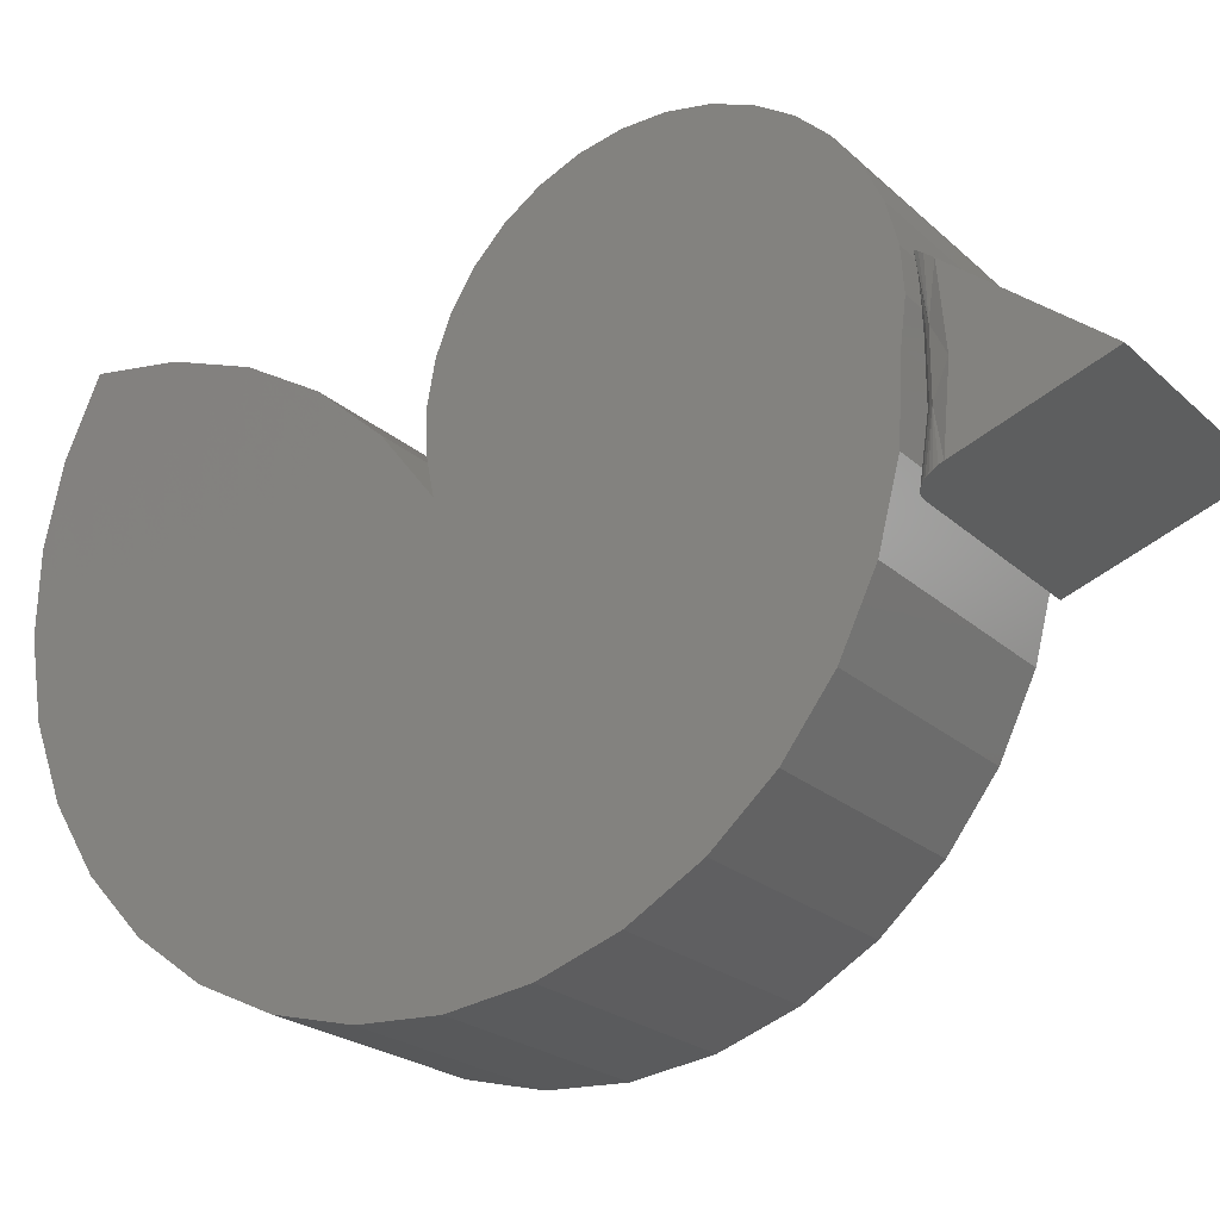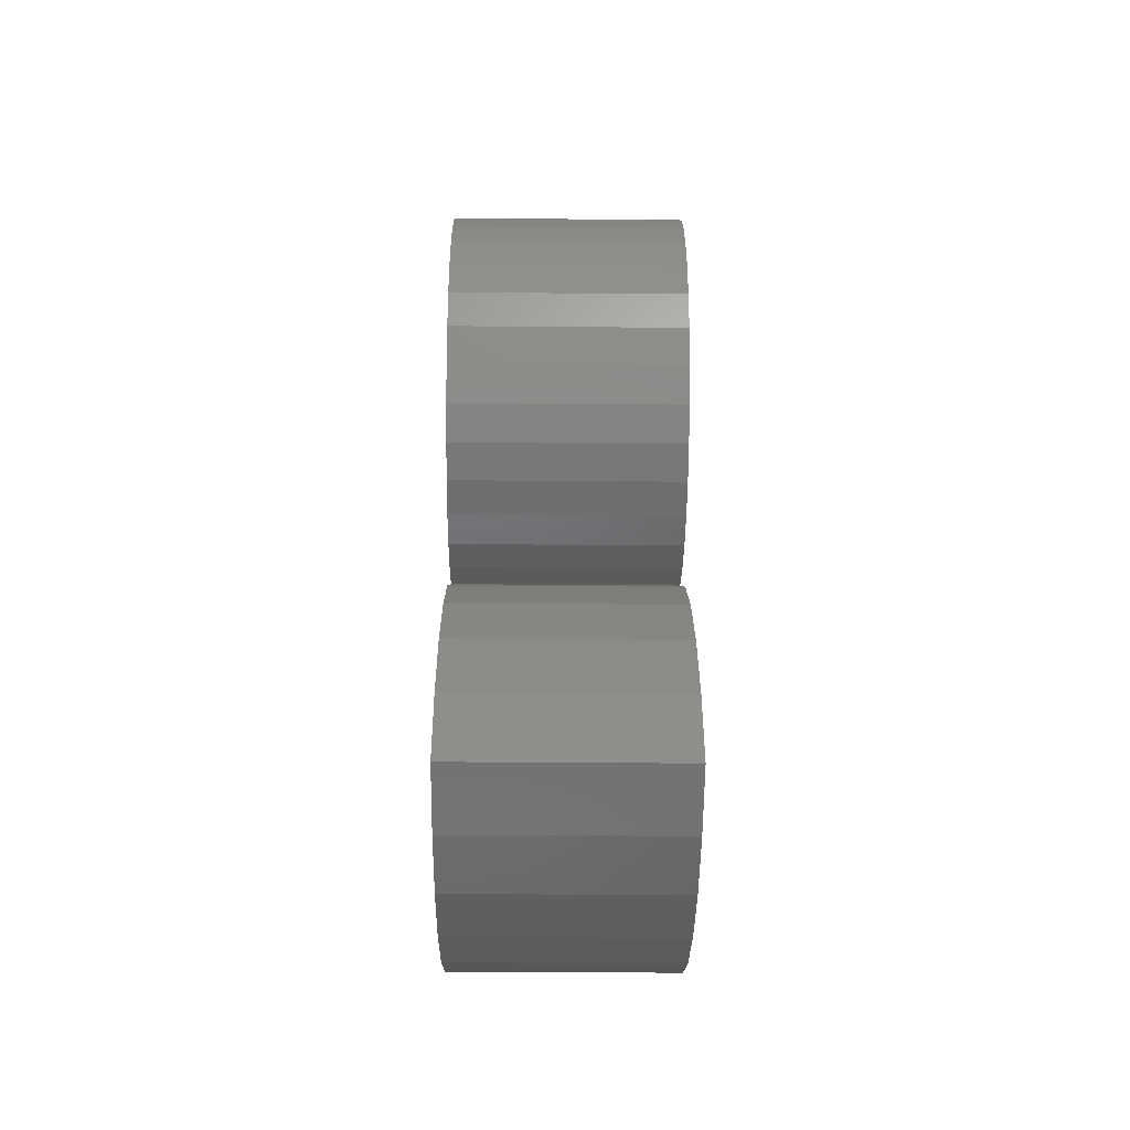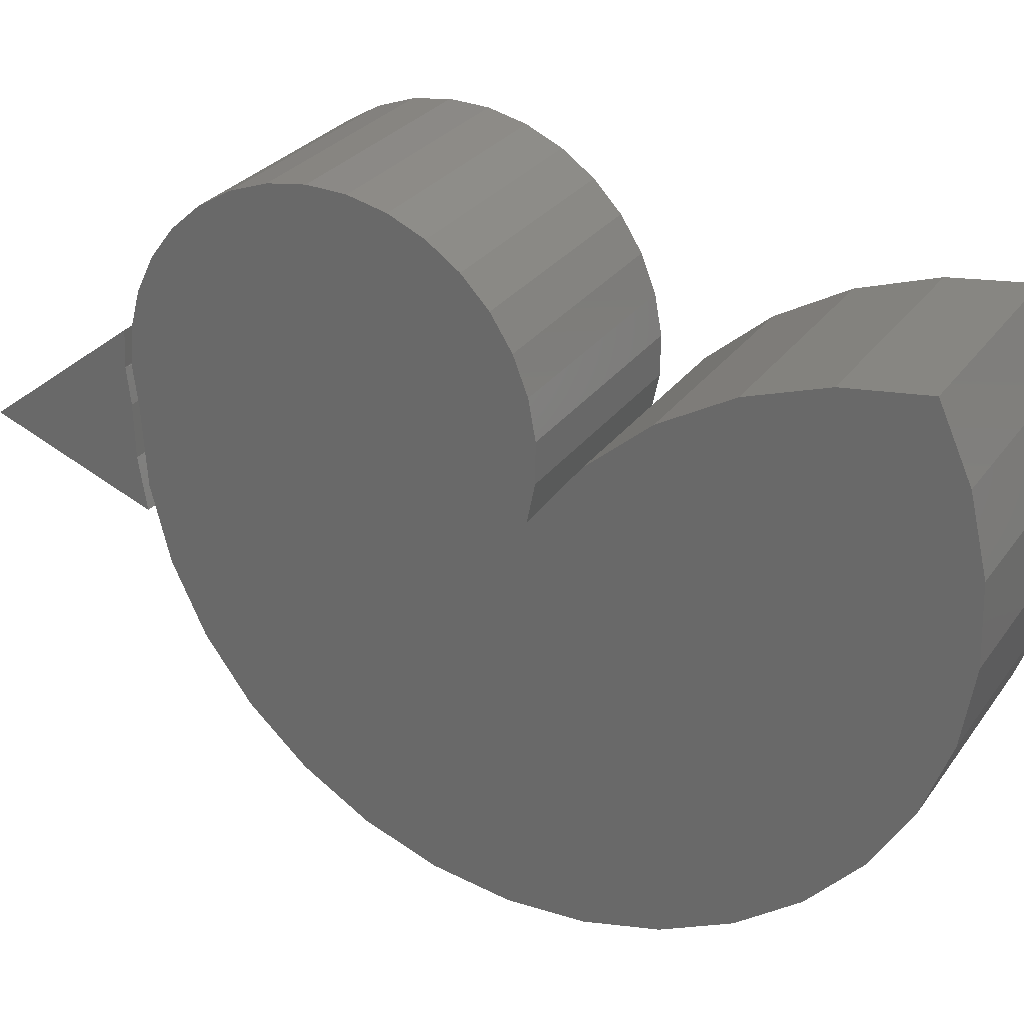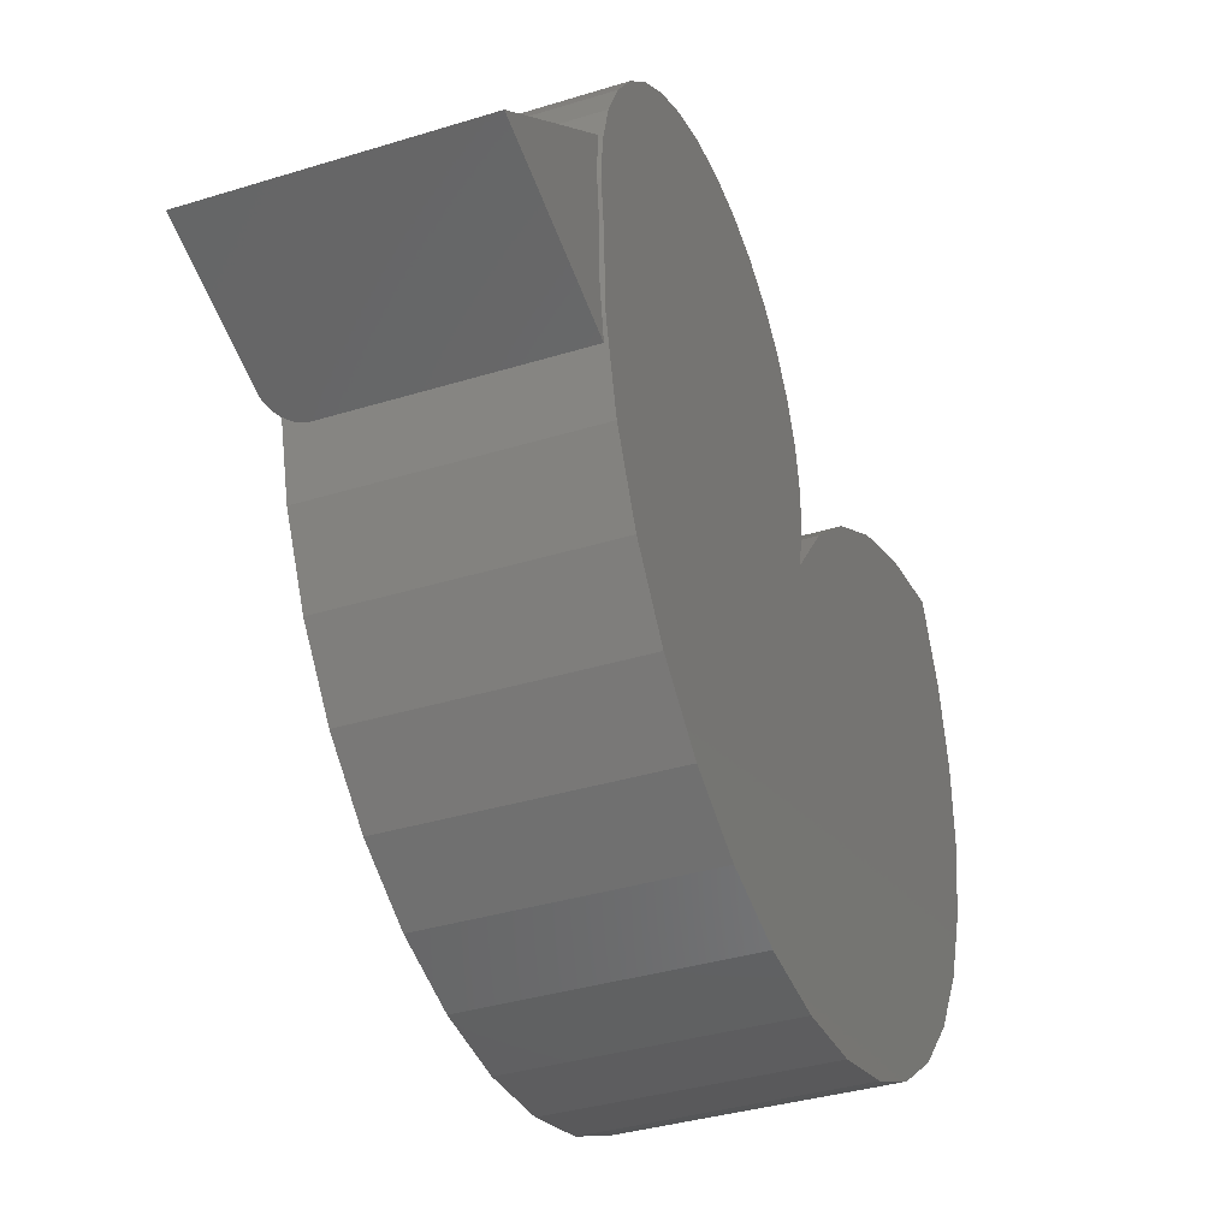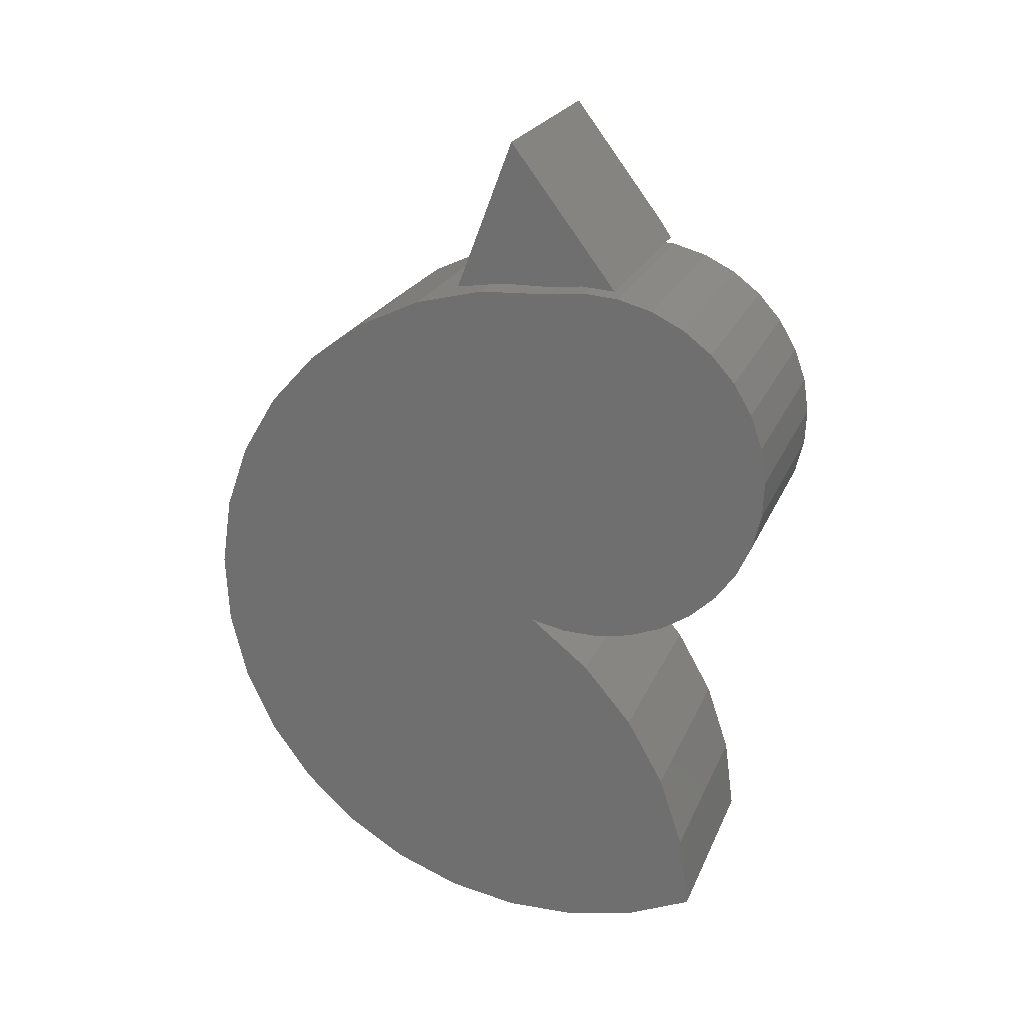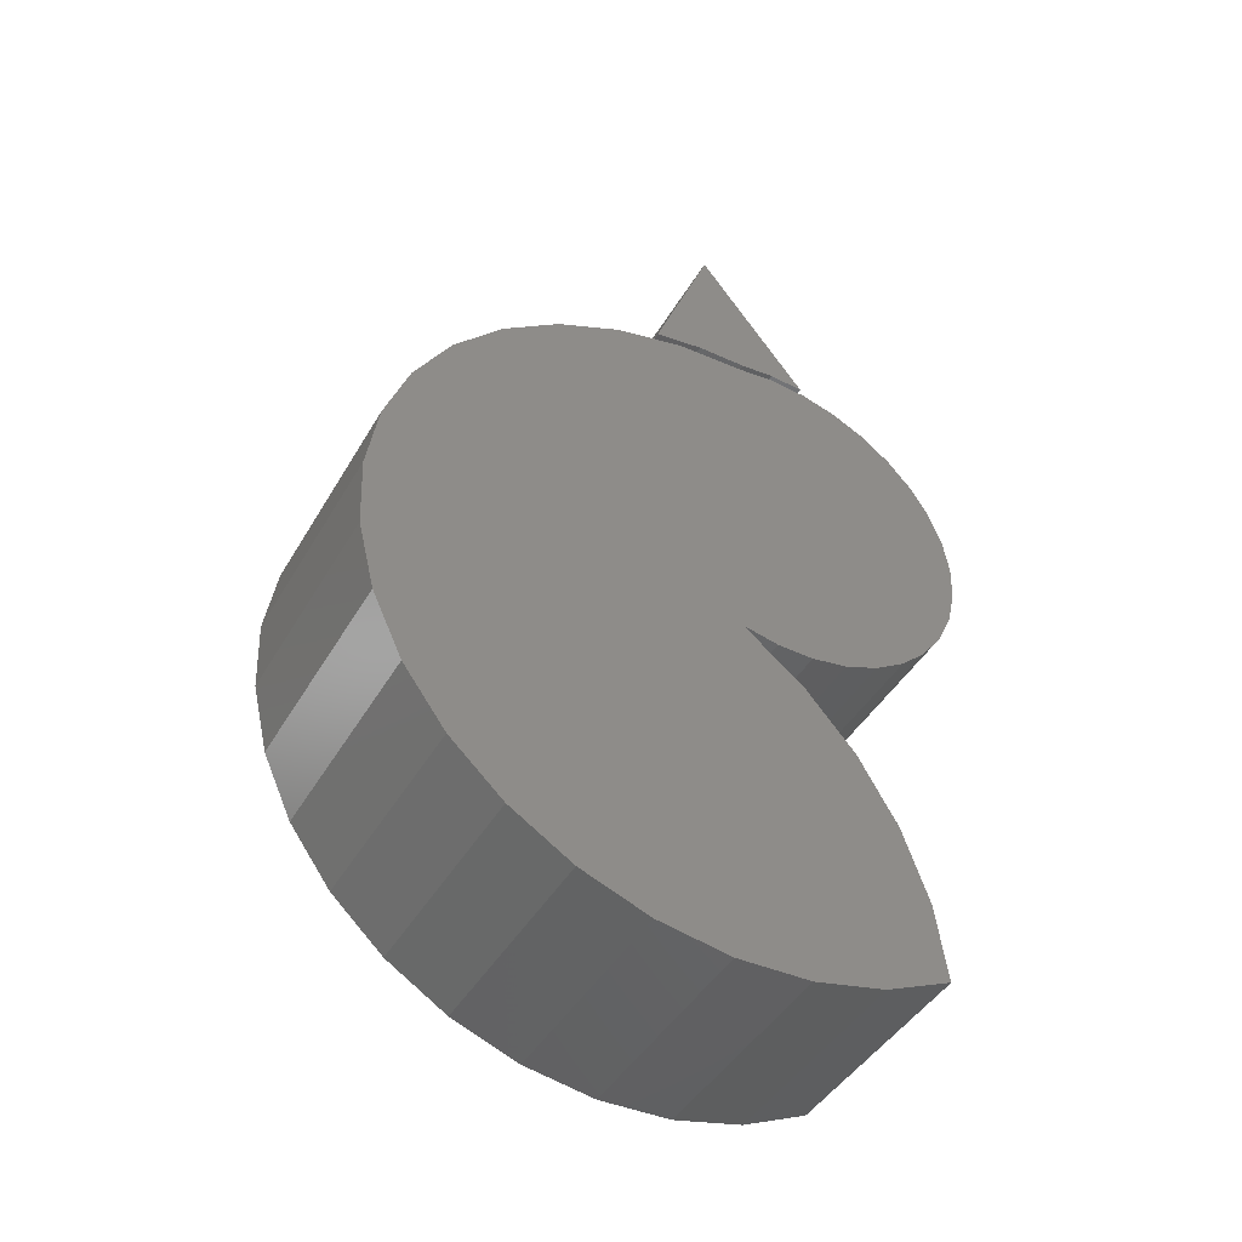
<metadata>
{"format":"stl","ext":"stl","renderer":"f3d","projection":"perspective","resolution":1024,"background":"white","views":[{"elev":-22.1,"azim":123.1,"up":"+Z"},{"elev":-38.0,"azim":-0.6,"up":"+Y"},{"elev":28.4,"azim":-61.7,"up":"+Z"},{"elev":-35.6,"azim":-157.7,"up":"+Z"},{"elev":23.1,"azim":-71.0,"up":"+Y"},{"elev":-44.8,"azim":-118.7,"up":"+Y"}]}
</metadata>
<code>
# stl→obj: 127 verts, 246 faces
v 0.2109 -0.02898 0.4254
v 0.207 -0.03674 0.3849
v 0.2109 -0.02266 0.3582
v 0.21 -0.03672 0.4313
v 0.207 -0.04482 0.4375
v 0.2088 -0.04091 0.4345
v 0.2059 -0.04324 0.4227
v 0.1979 -0.05198 0.2823
v 0.2011 -0.04983 0.2831
v 0.1875 -0.04746 0.327
v 0.1907 -0.05444 0.2813
v 0.2005 -0.04319 0.3844
v 0.2002 -0.0439 0.3901
v 0.1977 -0.04473 0.3834
v 0.2024 -0.04318 0.3986
v 0.2041 -0.04028 0.3846
v 0.2052 -0.04291 0.416
v 0.1875 -0.05469 0.2812
v 0.1944 -0.05353 0.2817
v 0.2041 -0.04018 0.3319
v 0.204 -0.04714 0.2841
v 0.2064 -0.044 0.2853
v 0.207 -0.03664 0.3316
v 0.2084 -0.04049 0.2866
v 0.2098 -0.03671 0.2881
v 0.2106 -0.03275 0.2896
v 0.2109 -0.02874 0.2911
v 0.2005 -0.04309 0.3321
v 0.1963 -0.04515 0.3807
v 0.1947 -0.04558 0.3781
v 0.1932 -0.0459 0.3763
v 0.1915 -0.04619 0.3747
v 0.1891 -0.04642 0.3736
v 0.1875 -0.04646 0.3734
v 0.2109 0.0884 0.3355
v -1.183e-17 -0.04646 0.3734
v 1.696e-18 -0.04746 0.327
v 0 -0.05469 0.2812
v -8.674e-18 -0.04482 0.4375
v -1.361e-17 -0.04288 0.4054
v -3.013e-18 0.0884 0.3355
v 0.2109 -0.1843 0.5842
v 0.2109 -0.2183 0.5894
v 0.2109 -0.2526 0.5881
v 0.2109 -0.286 0.5801
v 0.2109 -0.152 0.5726
v 0.2109 -0.3173 0.566
v 0.2109 -0.7031 0.5312
v 0.2109 -0.7311 0.4695
v 0.2109 -0.6312 0.5216
v 0.2109 -0.5625 0.4984
v 0.2109 -0.4994 0.4625
v 0.2109 -0.3162 0.02026
v 0.2109 -0.4509 0.01316
v 0.2109 -0.3832 0.01012
v 0.2109 -0.1225 0.555
v 0.2109 -0.3453 0.5461
v 0.2109 -0.09687 0.5321
v 0.2109 -0.369 0.5212
v 0.2109 -0.07613 0.5047
v 0.2109 -0.3875 0.4923
v 0.2109 -0.061 0.4739
v 0.2109 -0.4001 0.4603
v 0.2109 -0.05206 0.4407
v 0.2109 -0.4064 0.4266
v 0.2109 -0.04962 0.4065
v 0.2109 -0.4061 0.3922
v 0.2109 -0.05378 0.3724
v 0.2109 -0.3992 0.3586
v 0.2109 -0.05753 0.3047
v 0.2109 -0.4443 0.4154
v 0.2109 -0.7465 0.4035
v 0.2109 -0.7488 0.3358
v 0.2109 -0.738 0.2689
v 0.2109 -0.07431 0.239
v 0.2109 -0.1035 0.1779
v 0.2109 -0.7144 0.2053
v 0.2109 -0.144 0.1235
v 0.2109 -0.6789 0.1476
v 0.2109 -0.1943 0.07805
v 0.2109 -0.633 0.09777
v 0.2109 -0.2524 0.04319
v 0.2109 -0.5782 0.05783
v 0.2109 -0.5167 0.02927
v -5.782e-18 -0.2526 0.5881
v -5.935e-18 -0.2183 0.5894
v -5.355e-18 -0.1843 0.5842
v -4.904e-18 -0.286 0.5801
v -4.066e-18 -0.152 0.5726
v -3.332e-18 -0.3173 0.566
v 6.014e-19 -0.6312 0.5216
v 1.461e-18 -0.7311 0.4695
v -5.395e-18 -0.7031 0.5312
v 3.175e-18 -0.5625 0.4984
v 7.154e-18 -0.4994 0.4625
v 5.246e-17 -0.3832 0.01012
v 5.212e-17 -0.4509 0.01316
v 5.134e-17 -0.3162 0.02026
v 1.976e-17 -0.05753 0.3047
v 1.97e-17 -0.3992 0.3586
v 1.224e-17 -0.05378 0.3724
v 1.596e-17 -0.4061 0.3922
v 1.438e-17 -0.04962 0.4065
v 1.215e-17 -0.4064 0.4266
v 1.057e-17 -0.05206 0.4407
v 8.399e-18 -0.4001 0.4603
v 6.893e-18 -0.061 0.4739
v 4.852e-18 -0.3875 0.4923
v 3.469e-18 -0.07613 0.5047
v 1.638e-18 -0.369 0.5212
v 4.294e-19 -0.09687 0.5321
v -1.124e-18 -0.3453 0.5461
v -2.113e-18 -0.1225 0.555
v 2.705e-17 -0.07431 0.239
v 2.374e-17 -0.738 0.2689
v 1.631e-17 -0.7488 0.3358
v 8.788e-18 -0.7465 0.4035
v 1.239e-17 -0.4443 0.4154
v 5.034e-17 -0.5167 0.02927
v 4.716e-17 -0.5782 0.05783
v 4.879e-17 -0.2524 0.04319
v 4.273e-17 -0.633 0.09777
v 4.492e-17 -0.1943 0.07805
v 3.72e-17 -0.6789 0.1476
v 3.987e-17 -0.144 0.1235
v 3.079e-17 -0.7144 0.2053
v 3.384e-17 -0.1035 0.1779
f 1 2 3
f 1 4 2
f 5 2 6
f 5 7 2
f 8 9 10
f 10 11 8
f 12 13 14
f 15 13 12
f 12 16 15
f 15 16 17
f 17 16 2
f 7 17 2
f 2 4 6
f 18 11 10
f 8 11 19
f 20 21 22
f 23 20 22
f 23 22 24
f 23 24 25
f 23 25 26
f 23 26 27
f 23 27 3
f 23 3 2
f 28 12 14
f 28 14 29
f 28 29 30
f 28 30 31
f 28 31 32
f 28 32 33
f 28 33 34
f 28 34 10
f 28 10 9
f 28 9 21
f 28 21 20
f 12 28 16
f 16 28 20
f 16 20 2
f 2 20 23
f 35 3 27
f 35 1 3
f 36 37 34
f 34 37 10
f 37 38 10
f 10 38 18
f 33 32 34
f 39 40 17
f 39 17 7
f 39 7 5
f 40 36 34
f 40 34 32
f 40 32 31
f 40 31 30
f 40 30 29
f 40 29 14
f 40 14 13
f 40 13 15
f 40 15 17
f 1 6 4
f 35 41 39
f 35 39 5
f 35 5 6
f 35 6 1
f 27 26 25
f 35 27 25
f 35 25 24
f 35 24 22
f 35 22 21
f 35 21 9
f 35 9 8
f 35 8 19
f 35 19 11
f 35 11 18
f 35 18 38
f 35 38 41
f 41 38 37
f 41 37 36
f 41 36 40
f 41 40 39
f 42 43 44
f 44 45 42
f 42 45 46
f 45 47 46
f 48 49 50
f 51 50 49
f 51 49 52
f 53 54 55
f 46 47 56
f 56 47 57
f 56 57 58
f 58 57 59
f 58 59 60
f 60 59 61
f 60 61 62
f 62 61 63
f 62 63 64
f 64 63 65
f 64 65 66
f 66 65 67
f 66 67 68
f 68 67 69
f 68 69 70
f 52 49 71
f 71 49 72
f 71 72 69
f 69 72 73
f 69 73 70
f 70 73 74
f 70 74 75
f 75 74 76
f 76 74 77
f 76 77 78
f 78 77 79
f 78 79 80
f 80 79 81
f 80 81 82
f 82 81 83
f 82 83 53
f 53 83 84
f 53 84 54
f 85 86 87
f 87 88 85
f 89 88 87
f 89 90 88
f 91 92 93
f 92 91 94
f 95 92 94
f 96 97 98
f 99 100 101
f 101 100 102
f 101 102 103
f 103 102 104
f 103 104 105
f 105 104 106
f 105 106 107
f 107 106 108
f 107 108 109
f 109 108 110
f 109 110 111
f 111 110 112
f 111 112 113
f 113 112 90
f 113 90 89
f 114 115 99
f 99 115 116
f 99 116 100
f 100 116 117
f 100 117 118
f 118 117 92
f 118 92 95
f 97 119 98
f 98 119 120
f 98 120 121
f 121 120 122
f 121 122 123
f 123 122 124
f 123 124 125
f 125 124 126
f 125 126 127
f 127 126 115
f 127 115 114
f 93 48 91
f 91 48 50
f 91 50 94
f 94 50 51
f 94 51 95
f 95 51 52
f 95 52 118
f 118 52 71
f 118 71 100
f 100 71 69
f 100 69 102
f 102 69 67
f 102 67 104
f 104 67 65
f 104 65 106
f 106 65 63
f 106 63 108
f 108 63 61
f 108 61 110
f 110 61 59
f 110 59 112
f 112 59 57
f 112 57 90
f 90 57 47
f 90 47 88
f 88 47 45
f 88 45 85
f 85 45 44
f 85 44 86
f 86 44 43
f 86 43 87
f 87 43 42
f 87 42 89
f 89 42 46
f 89 46 113
f 113 46 56
f 113 56 111
f 111 56 58
f 111 58 109
f 109 58 60
f 109 60 107
f 107 60 62
f 107 62 105
f 105 62 64
f 105 64 103
f 103 64 66
f 103 66 101
f 101 66 68
f 101 68 99
f 99 68 70
f 99 70 114
f 114 70 75
f 114 75 127
f 127 75 76
f 127 76 125
f 125 76 78
f 125 78 123
f 123 78 80
f 123 80 121
f 121 80 82
f 121 82 98
f 98 82 53
f 98 53 96
f 96 53 55
f 96 55 97
f 97 55 54
f 97 54 119
f 119 54 84
f 119 84 120
f 120 84 83
f 120 83 122
f 122 83 81
f 122 81 124
f 124 81 79
f 124 79 126
f 126 79 77
f 126 77 115
f 115 77 74
f 115 74 116
f 116 74 73
f 116 73 117
f 117 73 72
f 117 72 92
f 92 72 49
f 92 49 93
f 93 49 48

</code>
